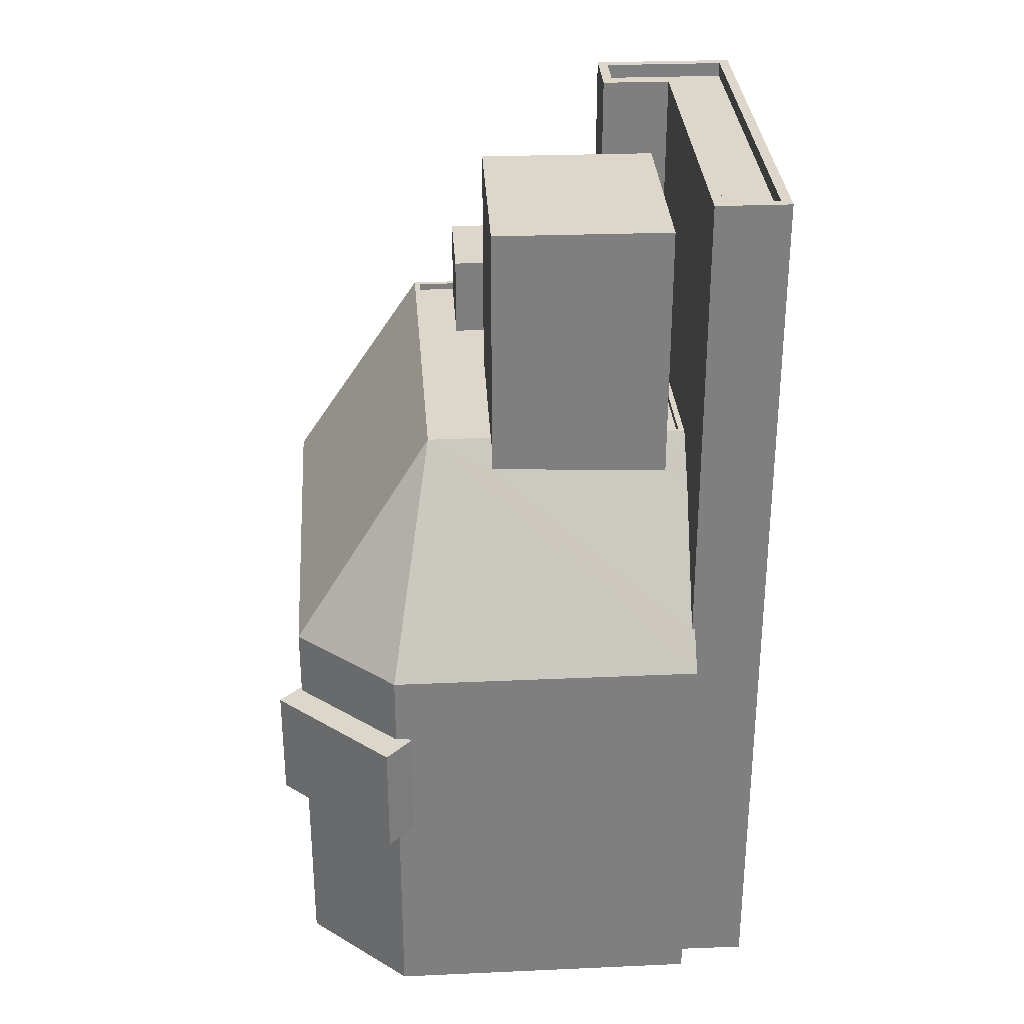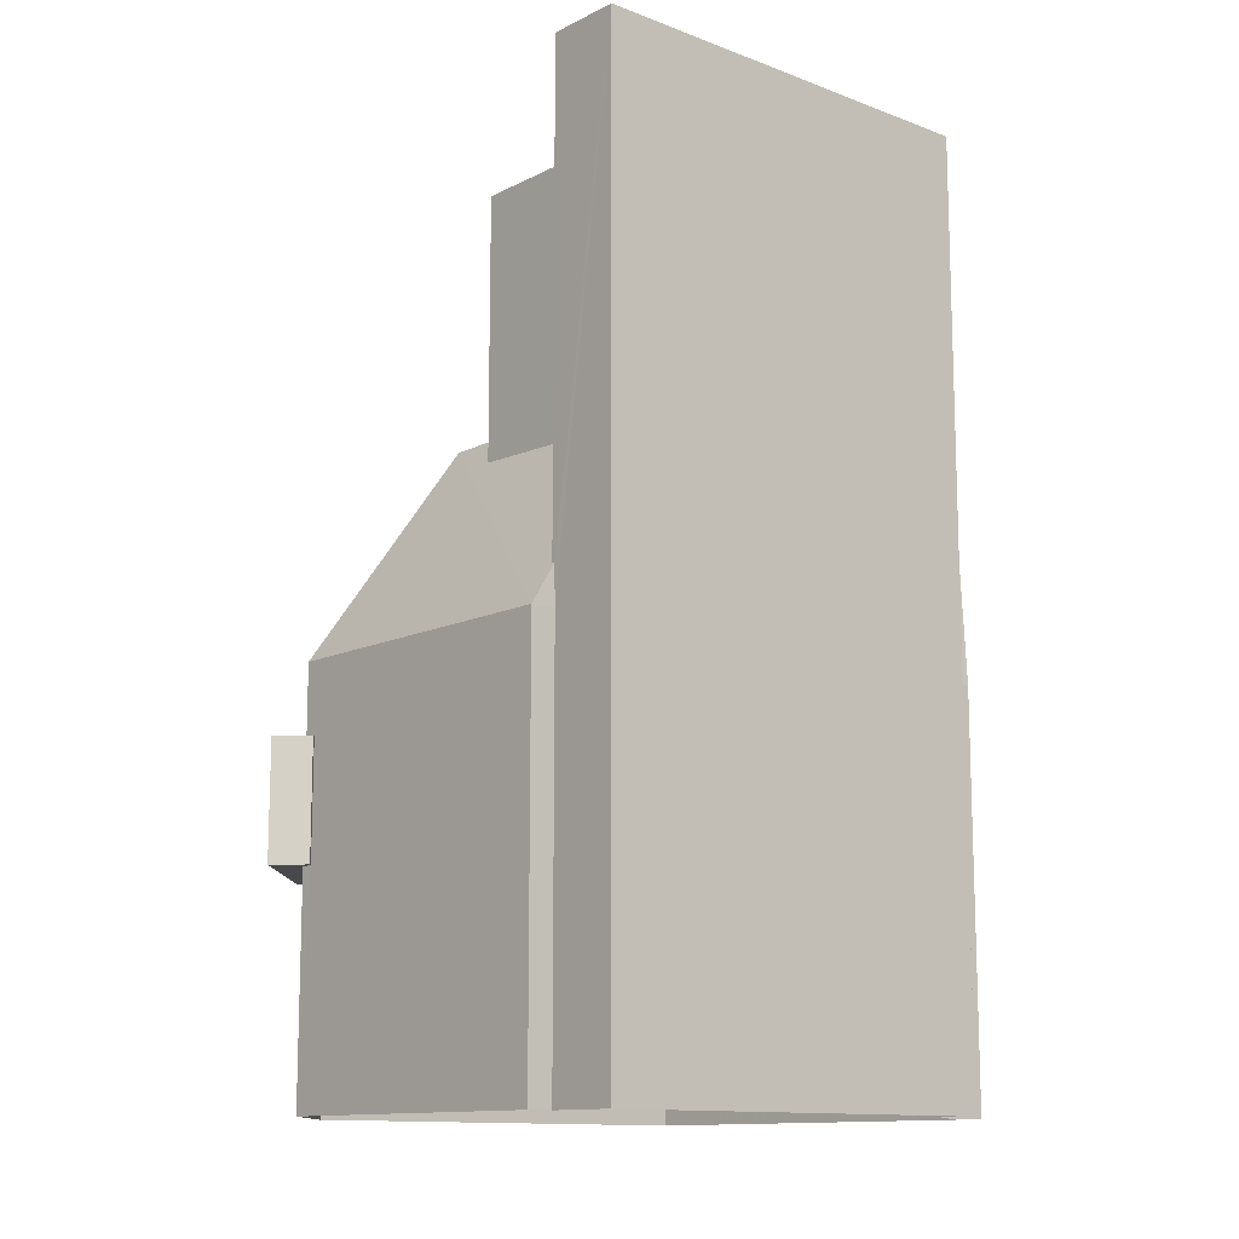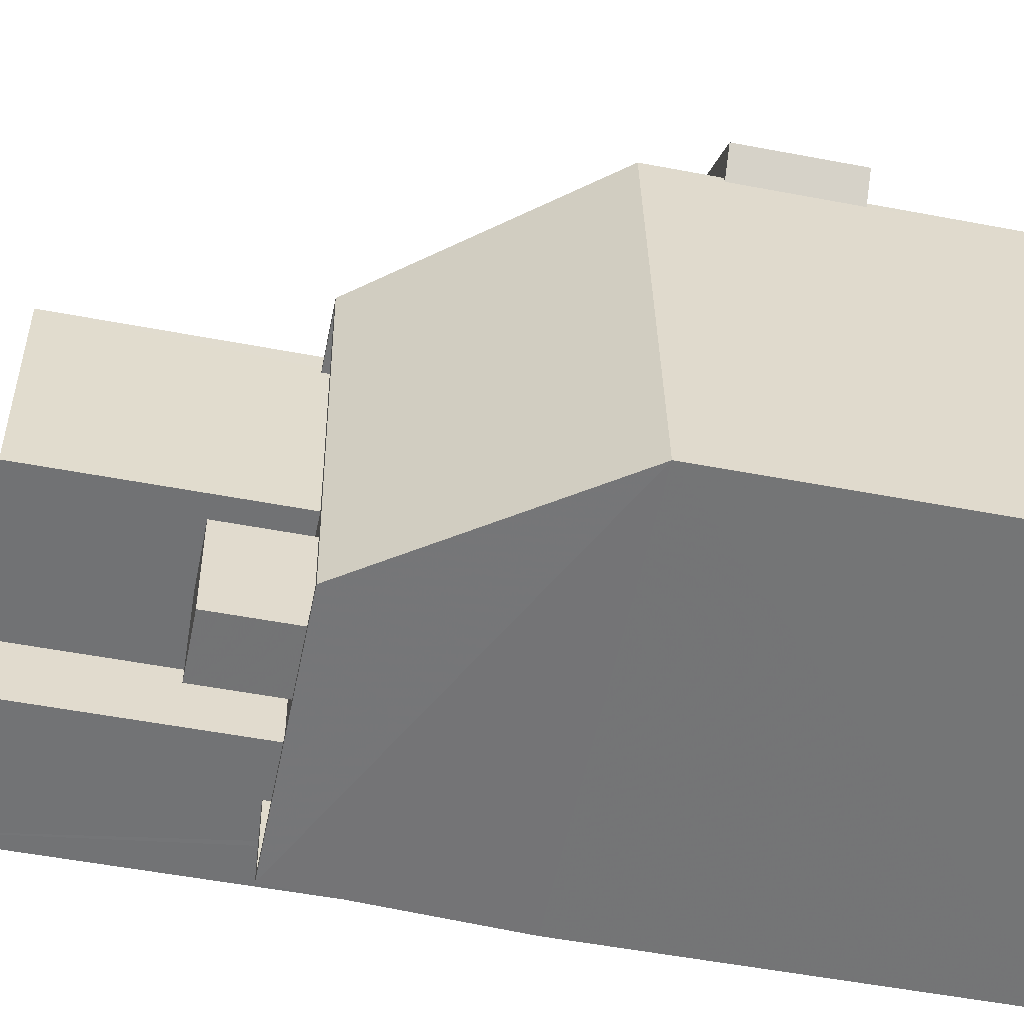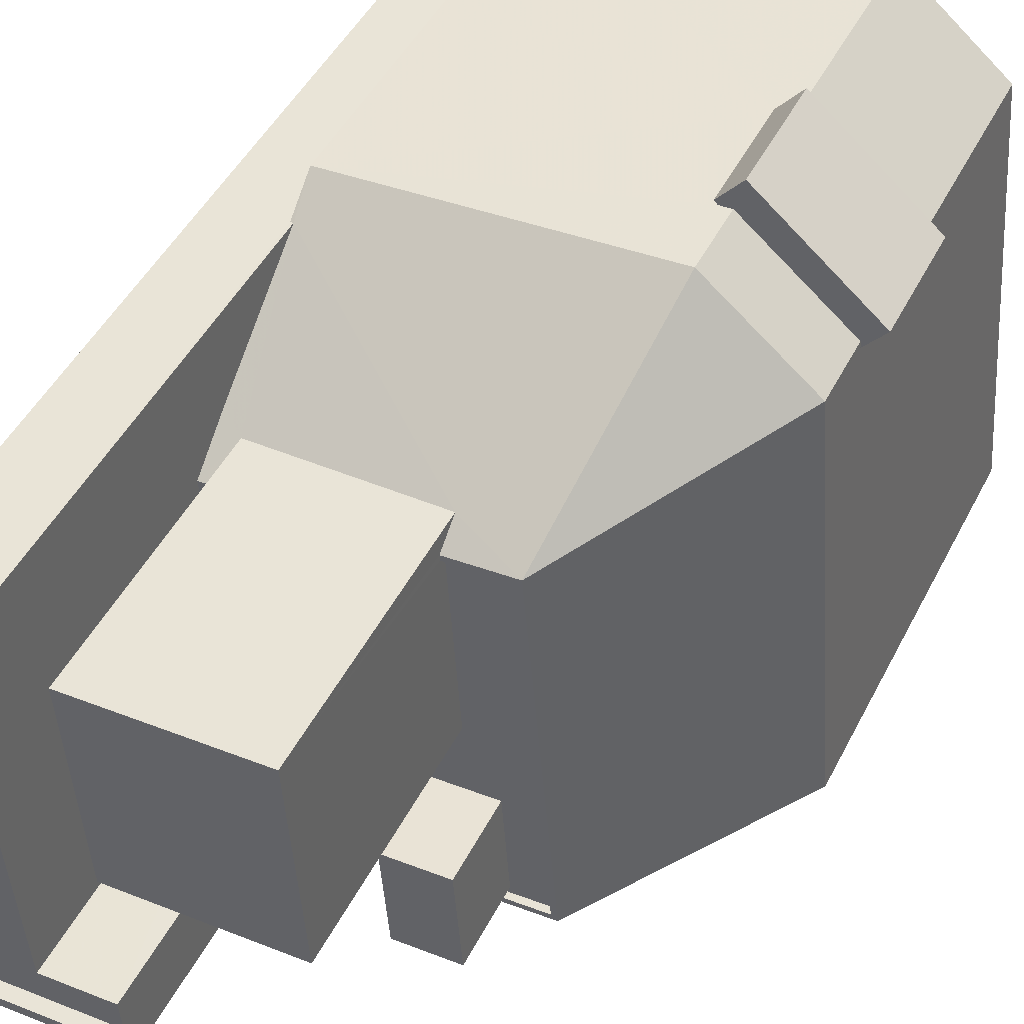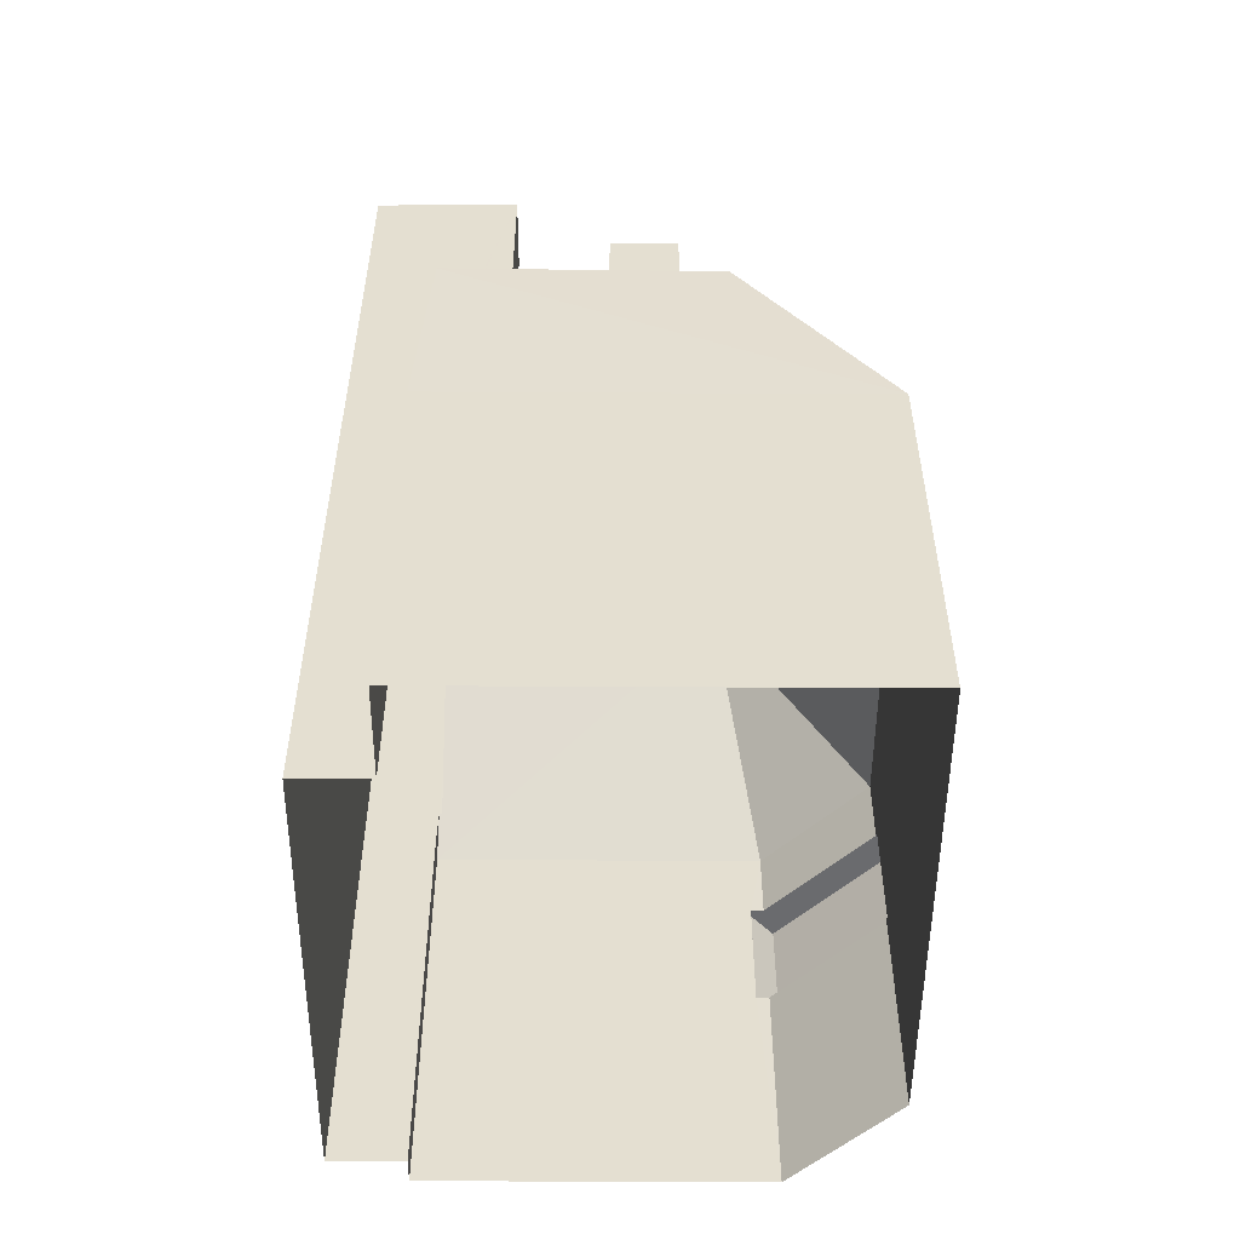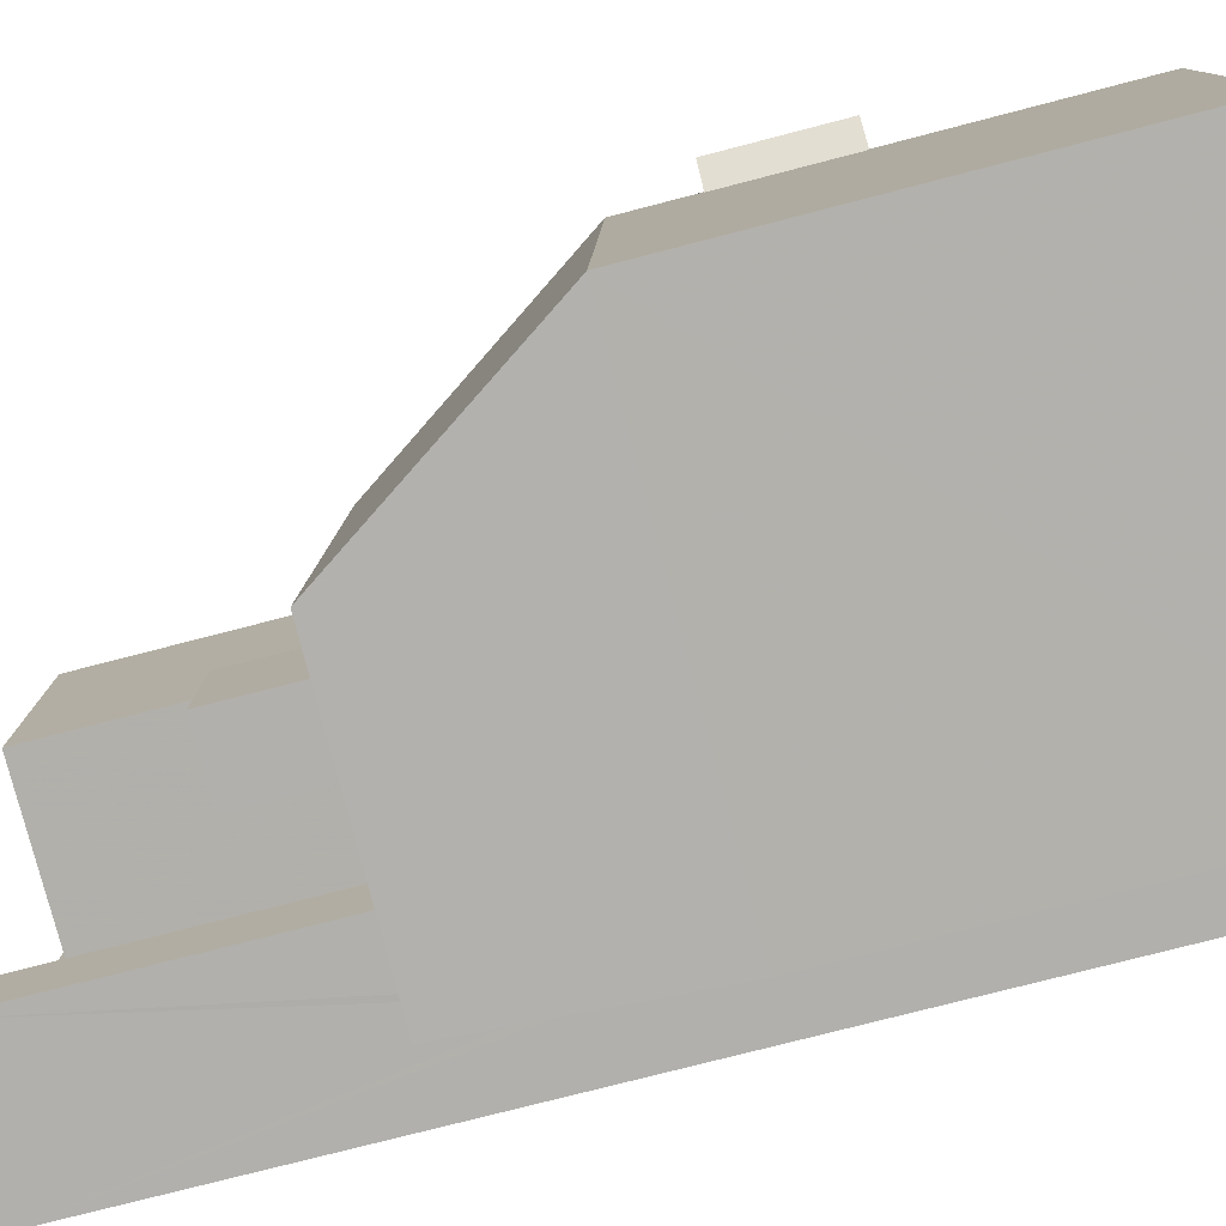
<metadata>
{"format":"obj","ext":"obj","renderer":"f3d","projection":"perspective","resolution":1024,"background":"white","views":[{"elev":30.5,"azim":-179.5,"up":"+Z"},{"elev":-12.5,"azim":-127.4,"up":"+Z"},{"elev":-52.1,"azim":78.3,"up":"+Y"},{"elev":47.2,"azim":26.1,"up":"+Y"},{"elev":-53.3,"azim":3.9,"up":"+Z"},{"elev":-75.2,"azim":104.6,"up":"+Y"}]}
</metadata>
<code>
v -1.235e+04 -3.438e+04 48.68
v -1.235e+04 -3.438e+04 52.68
v -1.235e+04 -3.438e+04 48.68
v -1.235e+04 -3.438e+04 52.68
v -1.235e+04 -3.438e+04 52.68
v -1.235e+04 -3.438e+04 48.68
v -1.234e+04 -3.439e+04 48.68
v -1.234e+04 -3.439e+04 52.68
v -1.234e+04 -3.439e+04 48.68
v -1.234e+04 -3.439e+04 52.68
v -1.234e+04 -3.439e+04 41.13
v -1.234e+04 -3.44e+04 41.13
v -1.234e+04 -3.44e+04 55.11
v -1.234e+04 -3.439e+04 55.11
v -1.234e+04 -3.439e+04 48.68
v -1.234e+04 -3.439e+04 52.68
v -1.236e+04 -3.44e+04 41.13
v -1.236e+04 -3.44e+04 55.11
v -1.236e+04 -3.44e+04 55.11
v -1.236e+04 -3.44e+04 41.13
v -1.235e+04 -3.438e+04 48.68
v -1.235e+04 -3.438e+04 41.13
v -1.236e+04 -3.438e+04 41.13
v -1.235e+04 -3.438e+04 52.68
v -1.235e+04 -3.438e+04 55.11
v -1.236e+04 -3.438e+04 55.11
v -1.236e+04 -3.439e+04 41.13
v -1.236e+04 -3.439e+04 55.11
v -1.236e+04 -3.44e+04 62.51
v -1.235e+04 -3.44e+04 62.51
v -1.236e+04 -3.439e+04 60.79
v -1.236e+04 -3.439e+04 60.95
v -1.236e+04 -3.439e+04 62.51
v -1.236e+04 -3.439e+04 56.45
v -1.236e+04 -3.44e+04 56.74
v -1.236e+04 -3.44e+04 62.51
v -1.236e+04 -3.44e+04 59.31
v -1.236e+04 -3.44e+04 62.51
v -1.235e+04 -3.44e+04 70.58
v -1.236e+04 -3.44e+04 70.58
v -1.236e+04 -3.44e+04 62.26
v -1.235e+04 -3.44e+04 62.26
v -1.236e+04 -3.439e+04 62.26
v -1.236e+04 -3.439e+04 62.51
v -1.236e+04 -3.439e+04 62.51
v -1.236e+04 -3.439e+04 70.58
v -1.236e+04 -3.439e+04 61.34
v -1.235e+04 -3.439e+04 61.55
v -1.235e+04 -3.439e+04 70.58
v -1.235e+04 -3.439e+04 62.51
v -1.235e+04 -3.439e+04 62.51
v -1.235e+04 -3.439e+04 62.26
v -1.235e+04 -3.439e+04 62.26
v -1.235e+04 -3.439e+04 62.51
v -1.235e+04 -3.439e+04 62.26
v -1.236e+04 -3.439e+04 62.51
v -1.236e+04 -3.439e+04 62.26
v -1.235e+04 -3.44e+04 62.26
v -1.235e+04 -3.44e+04 62.51
v -1.236e+04 -3.44e+04 62.26
v -1.236e+04 -3.44e+04 62.51
v -1.235e+04 -3.44e+04 62.26
v -1.236e+04 -3.44e+04 62.51
v -1.236e+04 -3.44e+04 62.26
v -1.236e+04 -3.44e+04 62.26
v -1.236e+04 -3.44e+04 62.51
v -1.235e+04 -3.44e+04 65.18
v -1.235e+04 -3.44e+04 65.18
v -1.235e+04 -3.44e+04 62.26
v -1.235e+04 -3.44e+04 62.26
v -1.235e+04 -3.44e+04 65.18
v -1.235e+04 -3.44e+04 62.26
v -1.235e+04 -3.44e+04 62.26
v -1.235e+04 -3.44e+04 65.18
v -1.236e+04 -3.44e+04 41.13
v -1.235e+04 -3.44e+04 62.26
v -1.235e+04 -3.44e+04 72.79
v -1.236e+04 -3.44e+04 72.79
v -1.236e+04 -3.439e+04 72.79
v -1.236e+04 -3.439e+04 41.13
v -1.236e+04 -3.439e+04 72.79
v -1.236e+04 -3.439e+04 56.45
v -1.236e+04 -3.44e+04 72.79
v -1.235e+04 -3.44e+04 72.79
v -1.235e+04 -3.44e+04 62.26
v -1.235e+04 -3.44e+04 72.79
v -1.235e+04 -3.44e+04 72.29
v -1.235e+04 -3.44e+04 72.29
v -1.235e+04 -3.44e+04 72.79
v -1.236e+04 -3.44e+04 72.29
v -1.236e+04 -3.44e+04 72.79
v -1.236e+04 -3.439e+04 72.79
v -1.236e+04 -3.439e+04 72.29
v -1.236e+04 -3.439e+04 72.79
v -1.236e+04 -3.439e+04 72.29
v -1.236e+04 -3.44e+04 72.29
v -1.236e+04 -3.44e+04 72.79
v -1.235e+04 -3.439e+04 62.51
f 20 11 12
f 12 17 20
f 20 22 11
f 27 23 22
f 75 80 20
f 80 27 20
f 20 27 22
f 4 24 2
f 10 8 16
f 16 8 24
f 2 24 5
f 24 8 5
f 25 26 98
f 31 33 47
f 48 98 26
f 51 98 48
f 34 82 26
f 33 45 47
f 31 47 82
f 47 48 82
f 48 26 82
f 98 14 25
f 98 30 14
f 14 30 13
f 49 40 39
f 49 46 40
f 57 65 41
f 43 57 41
f 60 76 64
f 62 69 60
f 42 55 52
f 41 65 85
f 62 70 69
f 42 41 85
f 72 85 76
f 73 55 42
f 69 72 76
f 73 42 72
f 69 76 60
f 85 72 42
f 73 53 55
f 58 53 73
f 62 58 70
f 58 73 70
f 38 29 61
f 50 54 51
f 98 51 54
f 29 30 59
f 63 38 61
f 98 59 30
f 59 98 54
f 29 59 61
f 36 56 33
f 33 56 45
f 36 66 56
f 45 56 44
f 74 71 68
f 67 74 68
f 81 79 94
f 84 89 77
f 94 79 92
f 77 91 78
f 91 79 78
f 92 79 91
f 86 91 77
f 89 86 77
f 88 96 90
f 90 96 93
f 88 87 96
f 93 96 95
f 84 83 89
f 83 81 94
f 89 83 97
f 83 94 97
f 1 2 3
f 1 4 2
f 3 5 6
f 3 2 5
f 7 5 8
f 7 6 5
f 9 7 8
f 10 9 8
f 11 9 12
f 12 9 13
f 13 10 14
f 9 11 15
f 14 10 16
f 9 10 13
f 13 17 12
f 13 18 17
f 19 17 18
f 19 20 17
f 21 22 1
f 22 23 1
f 24 4 25
f 25 4 26
f 1 23 26
f 4 1 26
f 27 26 23
f 27 28 26
f 21 11 22
f 21 15 11
f 16 25 14
f 16 24 25
f 13 29 18
f 30 29 13
f 31 32 33
f 28 34 26
f 35 19 18
f 36 33 32
f 37 36 32
f 35 18 29
f 38 35 29
f 39 40 41
f 42 39 41
f 43 41 44
f 45 46 47
f 41 40 44
f 40 46 44
f 44 46 45
f 46 48 47
f 46 49 48
f 39 42 50
f 39 50 49
f 51 48 49
f 42 52 50
f 50 51 49
f 53 54 55
f 54 50 55
f 50 52 55
f 43 56 57
f 43 44 56
f 54 53 58
f 59 54 58
f 60 61 62
f 62 59 58
f 62 61 59
f 63 61 60
f 64 63 60
f 65 57 56
f 66 65 56
f 67 68 69
f 70 67 69
f 69 71 72
f 69 68 71
f 71 73 72
f 71 74 73
f 74 67 70
f 73 74 70
f 20 19 75
f 76 77 63
f 19 35 78
f 75 19 78
f 38 77 78
f 64 76 63
f 35 38 78
f 63 77 38
f 79 80 75
f 78 79 75
f 34 81 82
f 34 79 81
f 79 28 80
f 80 28 27
f 34 28 79
f 32 83 37
f 83 32 81
f 82 81 31
f 81 32 31
f 84 85 66
f 84 66 83
f 36 37 83
f 85 65 66
f 66 36 83
f 84 77 76
f 85 84 76
f 86 87 88
f 86 89 87
f 86 88 90
f 91 86 90
f 92 90 93
f 92 91 90
f 94 93 95
f 94 92 93
f 94 95 96
f 97 94 96
f 89 96 87
f 89 97 96
f 3 21 1
f 15 7 9
f 6 21 3
f 7 15 21
f 7 21 6

</code>
